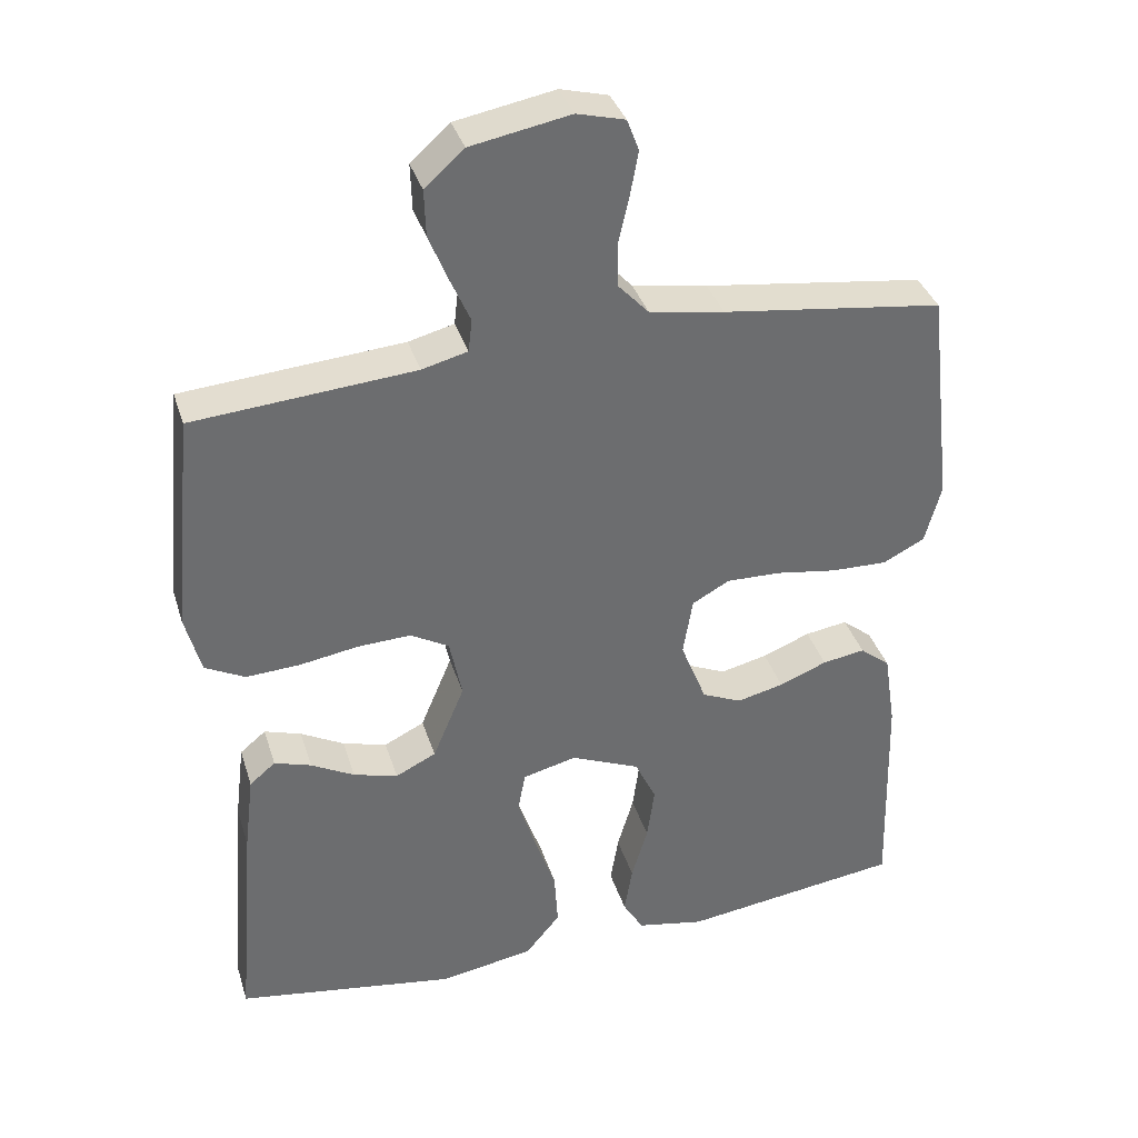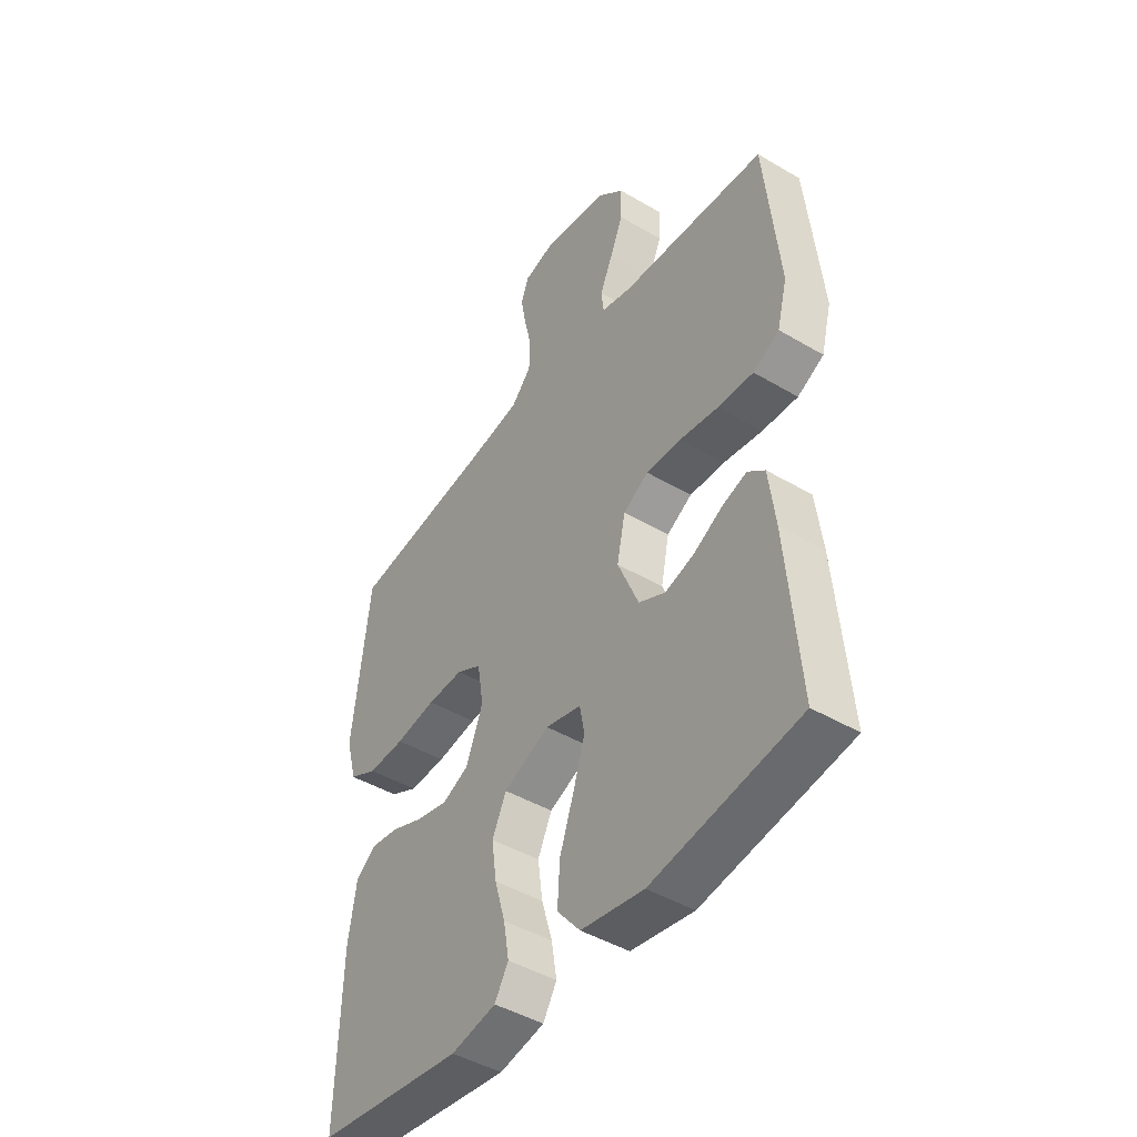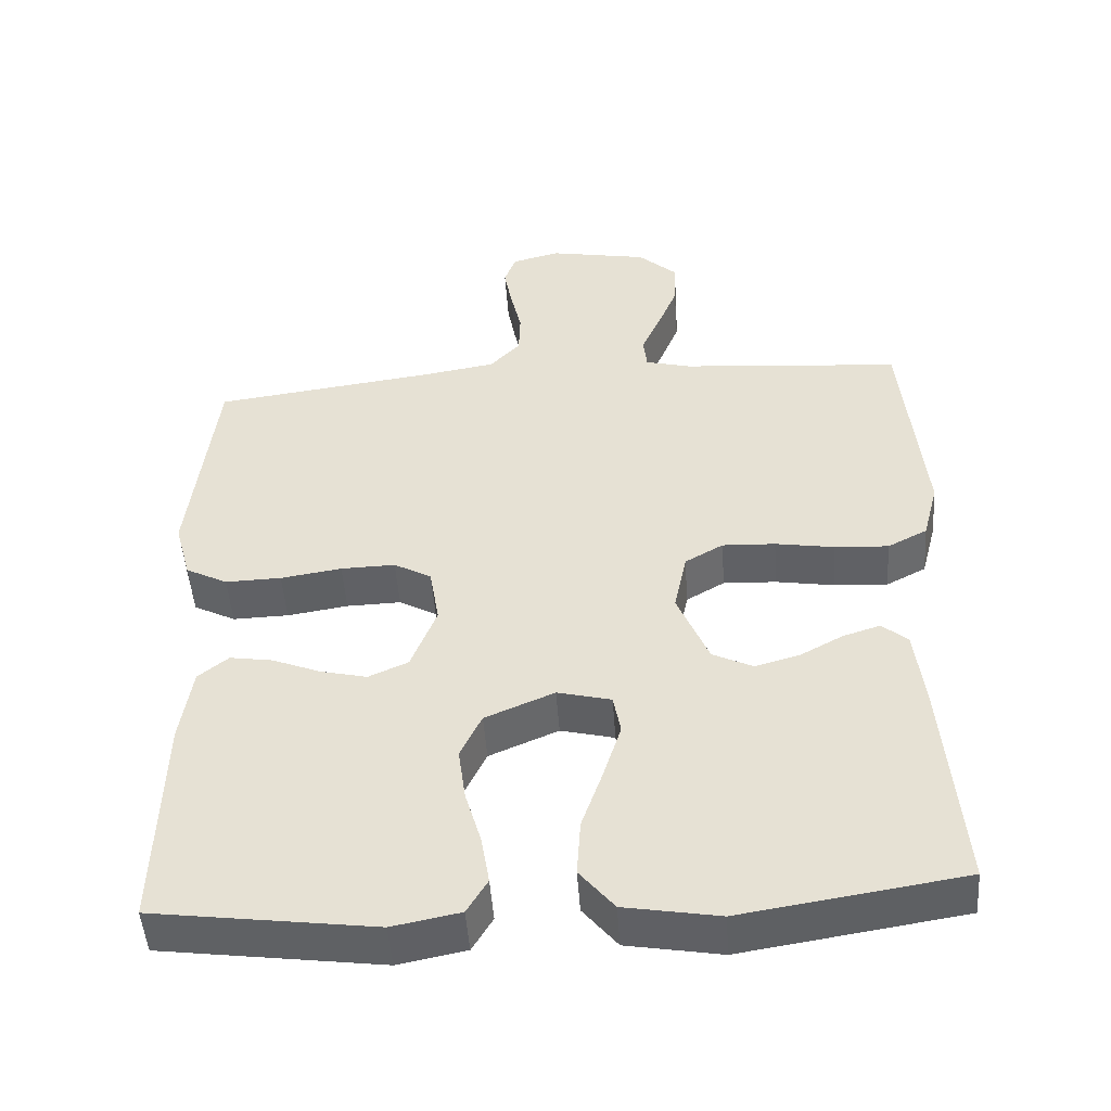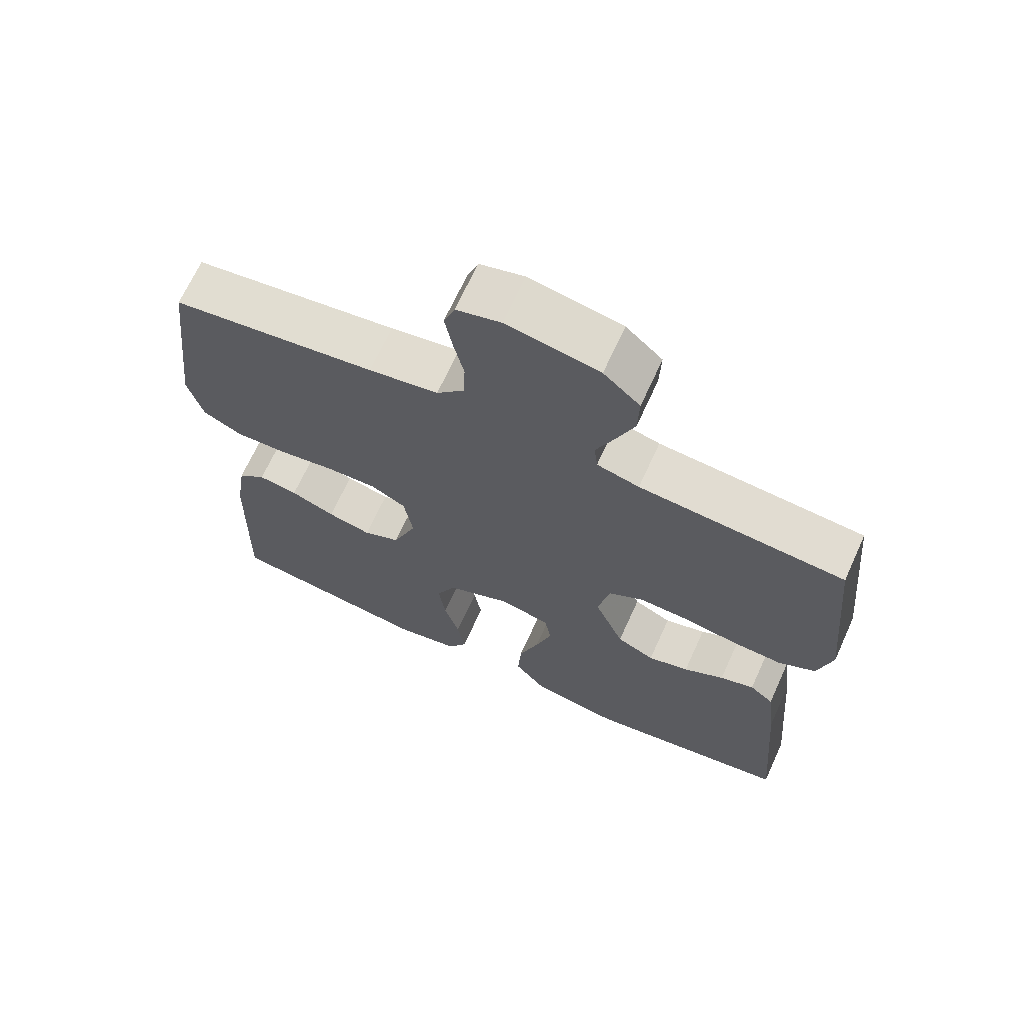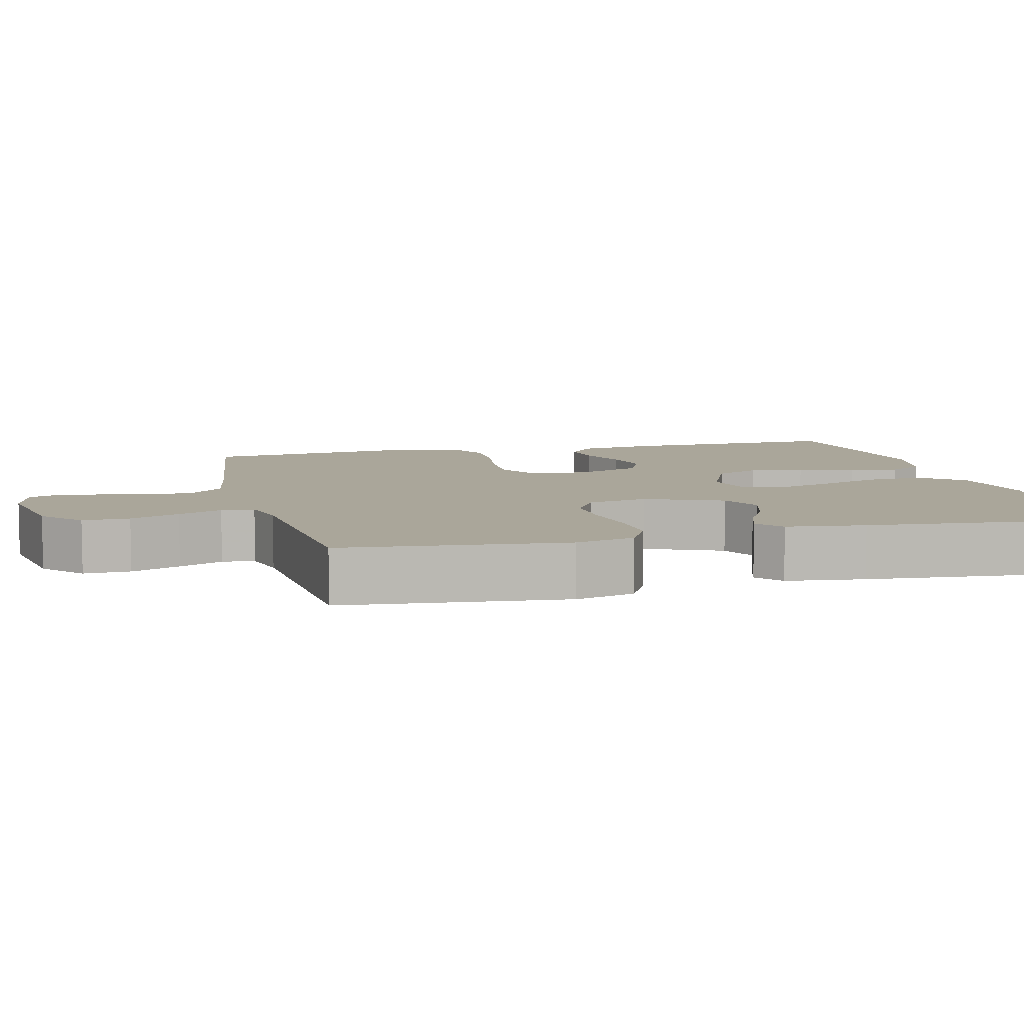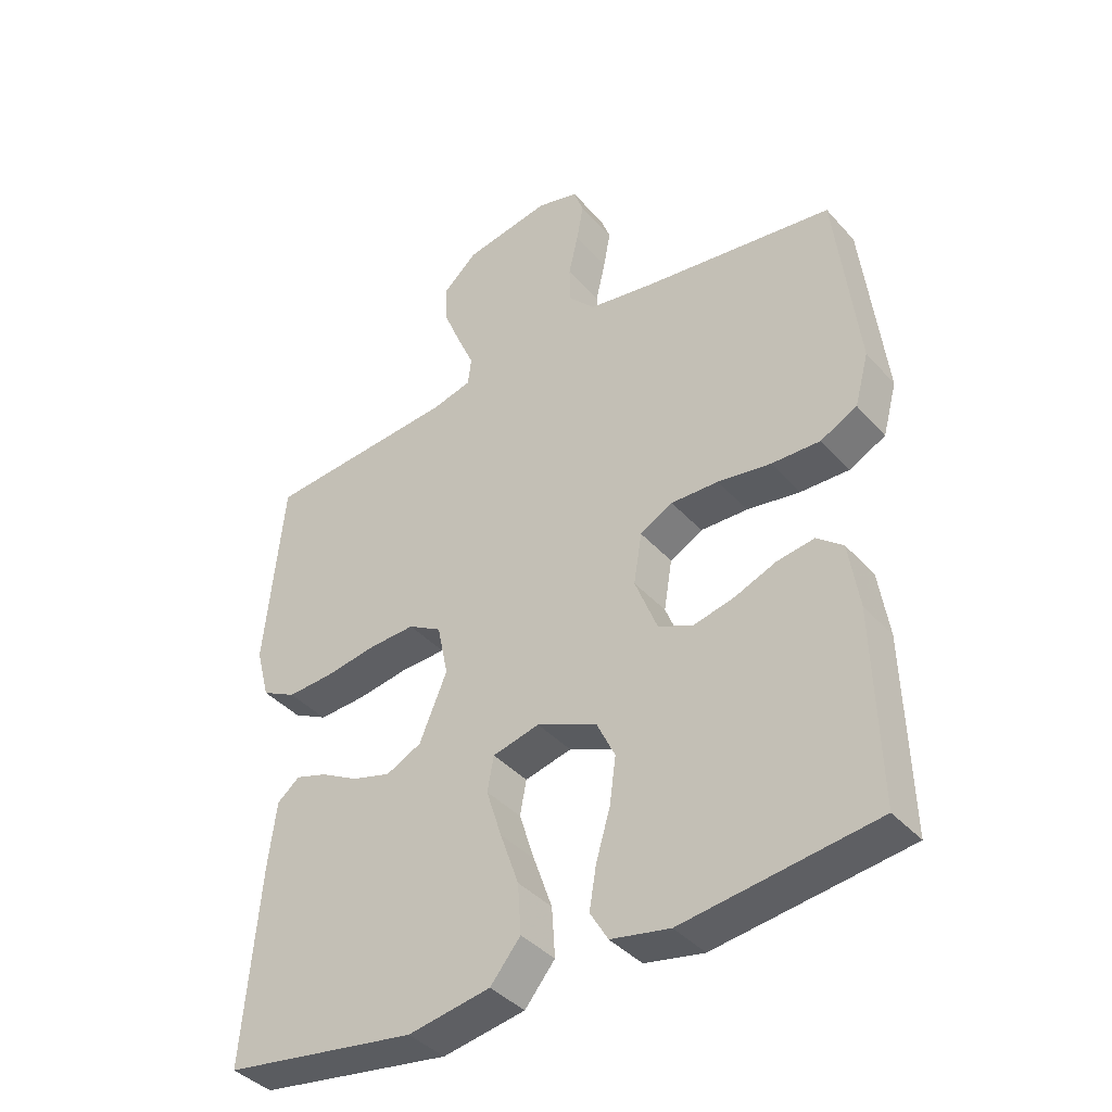
<metadata>
{"format":"obj","ext":"obj","renderer":"f3d","projection":"perspective","resolution":1024,"background":"white","views":[{"elev":36.3,"azim":163.4,"up":"+Z"},{"elev":-45.3,"azim":55.7,"up":"+Z"},{"elev":-48.8,"azim":4.0,"up":"+Z"},{"elev":67.9,"azim":24.5,"up":"+Z"},{"elev":7.8,"azim":76.1,"up":"+Y"},{"elev":-39.9,"azim":-142.9,"up":"+Z"}]}
</metadata>
<code>
v 0.5 0.07 0.5
v 0.529 0.07 0.2
v 0.508 0.07 0.12
v 0.454 0.07 0.092
v 0.381 0.07 0.096
v 0.301 0.07 0.109
v 0.229 0.07 0.112
v 0.177 0.07 0.082
v 0.16 0.07 0
v 0.203 0.07 -0.103
v 0.258 0.07 -0.13
v 0.318 0.07 -0.113
v 0.377 0.07 -0.081
v 0.427 0.07 -0.065
v 0.462 0.07 -0.094
v 0.475 0.07 -0.2
v 0.5 0.07 -0.5
v 0.2 0.07 -0.547
v 0.072 0.07 -0.525
v 0.025 0.07 -0.468
v 0.03 0.07 -0.391
v 0.059 0.07 -0.308
v 0.083 0.07 -0.232
v 0.073 0.07 -0.178
v 0 0.07 -0.16
v -0.094 0.07 -0.2
v -0.123 0.07 -0.261
v -0.113 0.07 -0.334
v -0.091 0.07 -0.409
v -0.08 0.07 -0.475
v -0.108 0.07 -0.522
v -0.2 0.07 -0.54
v -0.5 0.07 -0.5
v -0.492 0.07 -0.2
v -0.476 0.07 -0.096
v -0.435 0.07 -0.063
v -0.377 0.07 -0.072
v -0.312 0.07 -0.098
v -0.248 0.07 -0.113
v -0.194 0.07 -0.089
v -0.159 0.07 0
v -0.172 0.07 0.079
v -0.223 0.07 0.107
v -0.297 0.07 0.105
v -0.38 0.07 0.092
v -0.456 0.07 0.09
v -0.513 0.07 0.119
v -0.535 0.07 0.2
v -0.5 0.07 0.5
v -0.2 0.07 0.54
v -0.098 0.07 0.557
v -0.057 0.07 0.601
v -0.055 0.07 0.66
v -0.07 0.07 0.725
v -0.081 0.07 0.785
v -0.065 0.07 0.828
v 0 0.07 0.845
v 0.135 0.07 0.82
v 0.188 0.07 0.772
v 0.186 0.07 0.709
v 0.159 0.07 0.643
v 0.133 0.07 0.584
v 0.138 0.07 0.54
v 0.2 0.07 0.524
v 0.5 0 0.5
v 0.529 0 0.2
v 0.508 0 0.12
v 0.454 0 0.092
v 0.381 0 0.096
v 0.301 0 0.109
v 0.229 0 0.112
v 0.177 0 0.082
v 0.16 0 0
v 0.203 0 -0.103
v 0.258 0 -0.13
v 0.318 0 -0.113
v 0.377 0 -0.081
v 0.427 0 -0.065
v 0.462 0 -0.094
v 0.475 0 -0.2
v 0.5 0 -0.5
v 0.2 0 -0.547
v 0.072 0 -0.525
v 0.025 0 -0.468
v 0.03 0 -0.391
v 0.059 0 -0.308
v 0.083 0 -0.232
v 0.073 0 -0.178
v 0 0 -0.16
v -0.094 0 -0.2
v -0.123 0 -0.261
v -0.113 0 -0.334
v -0.091 0 -0.409
v -0.08 0 -0.475
v -0.108 0 -0.522
v -0.2 0 -0.54
v -0.5 0 -0.5
v -0.492 0 -0.2
v -0.476 0 -0.096
v -0.435 0 -0.063
v -0.377 0 -0.072
v -0.312 0 -0.098
v -0.248 0 -0.113
v -0.194 0 -0.089
v -0.159 0 0
v -0.172 0 0.079
v -0.223 0 0.107
v -0.297 0 0.105
v -0.38 0 0.092
v -0.456 0 0.09
v -0.513 0 0.119
v -0.535 0 0.2
v -0.5 0 0.5
v -0.2 0 0.54
v -0.098 0 0.557
v -0.057 0 0.601
v -0.055 0 0.66
v -0.07 0 0.725
v -0.081 0 0.785
v -0.065 0 0.828
v 0 0 0.845
v 0.135 0 0.82
v 0.188 0 0.772
v 0.186 0 0.709
v 0.159 0 0.643
v 0.133 0 0.584
v 0.138 0 0.54
v 0.2 0 0.524
f 59 60 61 62
f 57 58 59 62
f 57 62 63
f 56 57 63
f 53 54 55 56
f 53 56 63
f 52 53 63
f 51 52 63
f 50 51 63 64
f 44 45 46 47
f 43 44 47 48
f 35 36 37 38
f 35 38 39
f 34 35 39
f 33 34 39
f 32 33 39 40
f 28 29 30 31
f 27 28 31 32
f 19 20 21 22
f 19 22 23
f 18 19 23
f 17 18 23 24
f 15 16 17 24
f 12 13 14 15
f 11 12 15
f 3 4 5 6
f 3 6 7
f 2 3 7
f 1 2 7
f 64 1 7 8
f 43 48 49 50
f 42 43 50 64
f 41 42 64 8
f 27 32 40 41
f 26 27 41
f 25 26 41 8
f 11 15 24
f 10 11 24 25
f 9 10 25
f 8 9 25
f 126 125 124 123
f 126 123 122 121
f 127 126 121
f 127 121 120
f 120 119 118 117
f 127 120 117
f 127 117 116
f 127 116 115
f 128 127 115 114
f 111 110 109 108
f 112 111 108 107
f 102 101 100 99
f 103 102 99
f 103 99 98
f 103 98 97
f 104 103 97 96
f 95 94 93 92
f 96 95 92 91
f 86 85 84 83
f 87 86 83
f 87 83 82
f 88 87 82 81
f 88 81 80 79
f 79 78 77 76
f 79 76 75
f 70 69 68 67
f 71 70 67
f 71 67 66
f 71 66 65
f 72 71 65 128
f 114 113 112 107
f 128 114 107 106
f 72 128 106 105
f 105 104 96 91
f 105 91 90
f 72 105 90 89
f 88 79 75
f 89 88 75 74
f 89 74 73
f 89 73 72
f 1 65 66 2
f 2 66 67 3
f 3 67 68 4
f 4 68 69 5
f 5 69 70 6
f 6 70 71 7
f 7 71 72 8
f 8 72 73 9
f 9 73 74 10
f 10 74 75 11
f 11 75 76 12
f 12 76 77 13
f 13 77 78 14
f 14 78 79 15
f 15 79 80 16
f 16 80 81 17
f 17 81 82 18
f 18 82 83 19
f 19 83 84 20
f 20 84 85 21
f 21 85 86 22
f 22 86 87 23
f 23 87 88 24
f 24 88 89 25
f 25 89 90 26
f 26 90 91 27
f 27 91 92 28
f 28 92 93 29
f 29 93 94 30
f 30 94 95 31
f 31 95 96 32
f 32 96 97 33
f 33 97 98 34
f 34 98 99 35
f 35 99 100 36
f 36 100 101 37
f 37 101 102 38
f 38 102 103 39
f 39 103 104 40
f 40 104 105 41
f 41 105 106 42
f 42 106 107 43
f 43 107 108 44
f 44 108 109 45
f 45 109 110 46
f 46 110 111 47
f 47 111 112 48
f 48 112 113 49
f 49 113 114 50
f 50 114 115 51
f 51 115 116 52
f 52 116 117 53
f 53 117 118 54
f 54 118 119 55
f 55 119 120 56
f 56 120 121 57
f 57 121 122 58
f 58 122 123 59
f 59 123 124 60
f 60 124 125 61
f 61 125 126 62
f 62 126 127 63
f 63 127 128 64
f 64 128 65 1

</code>
